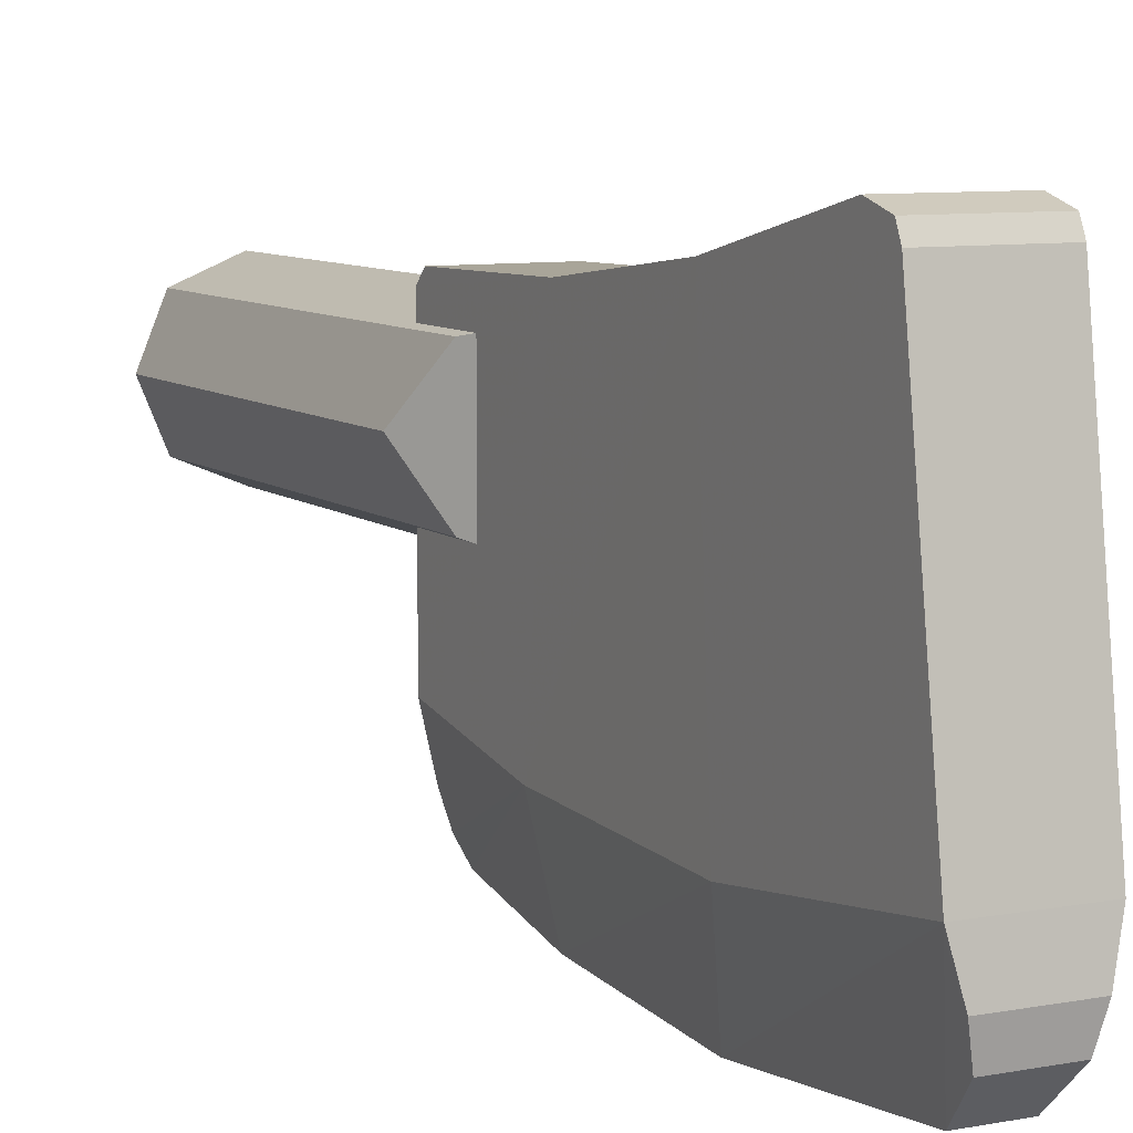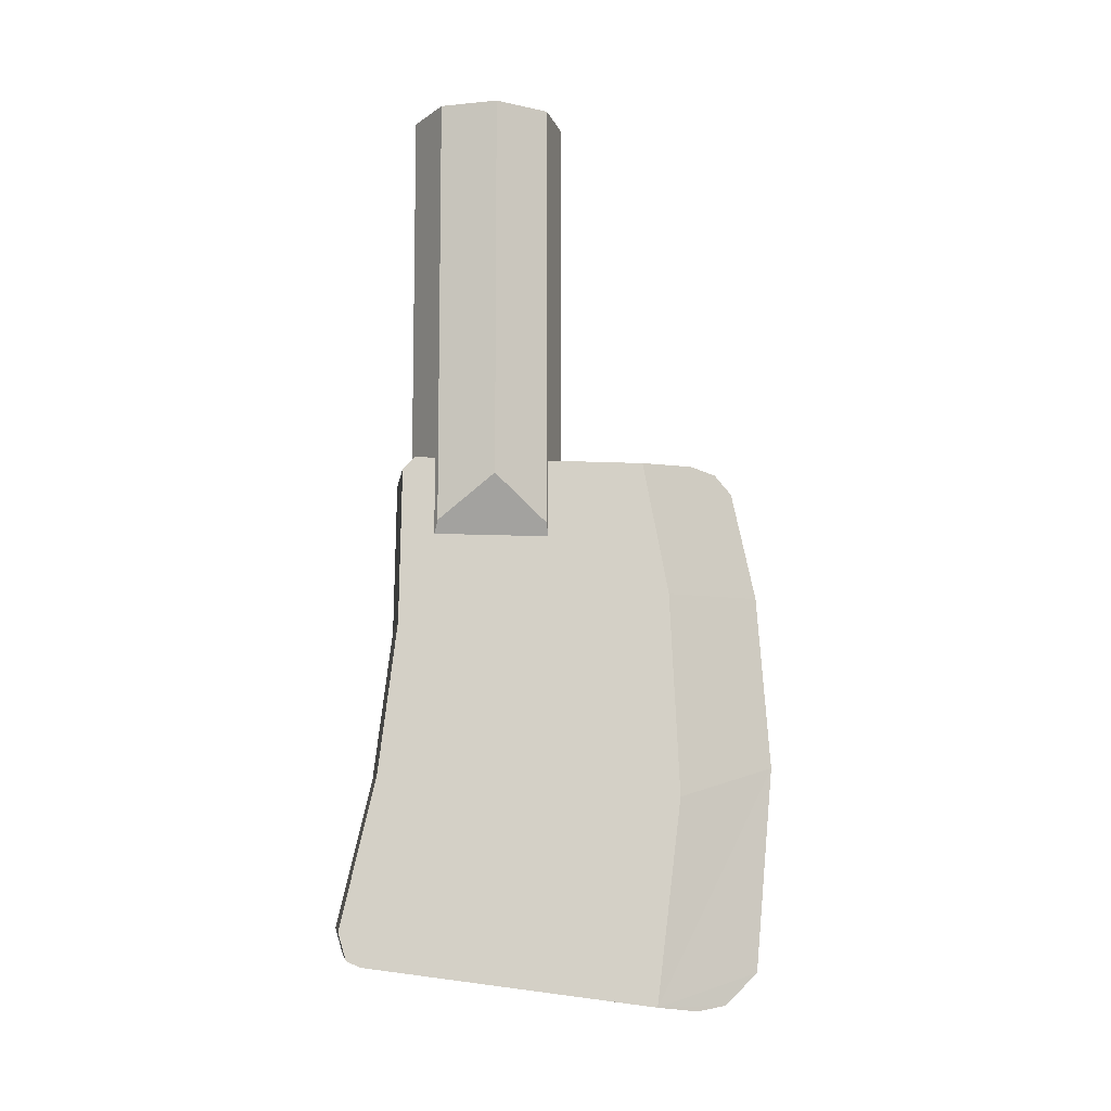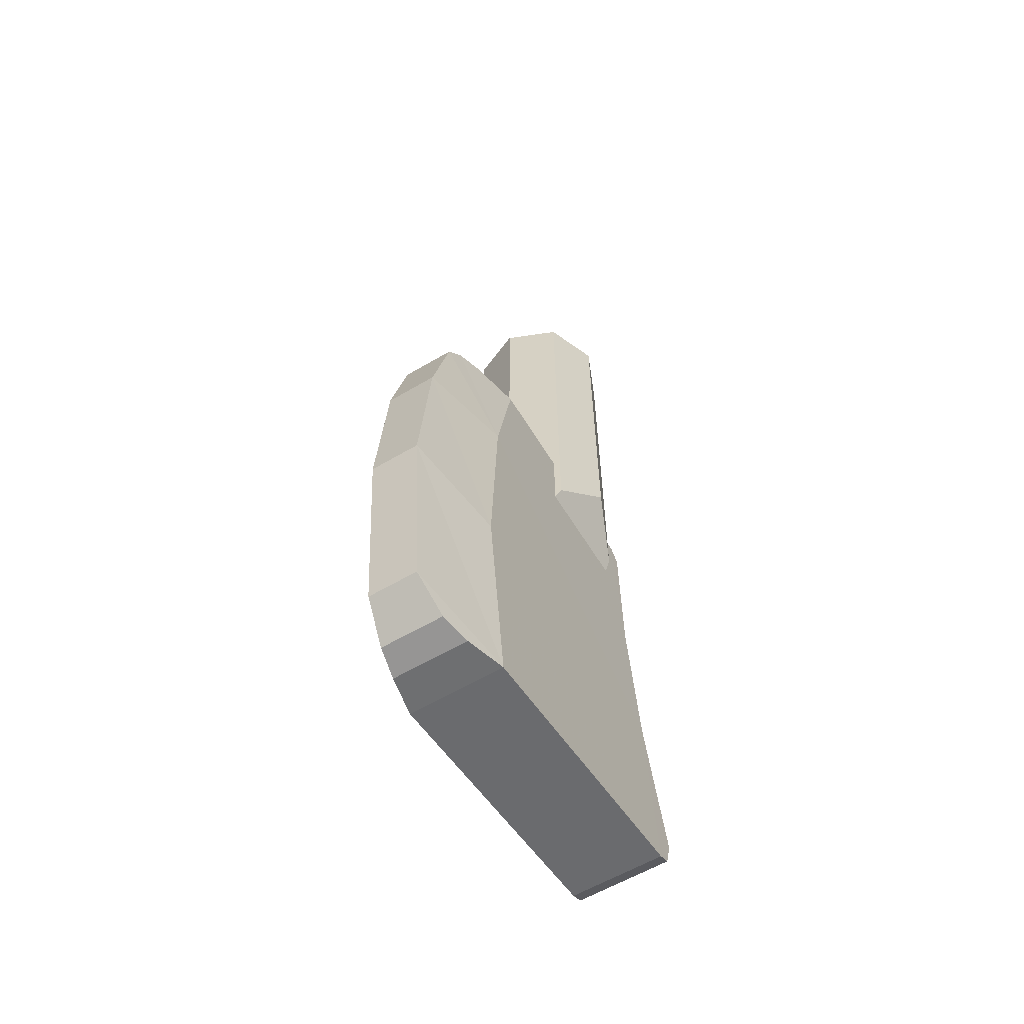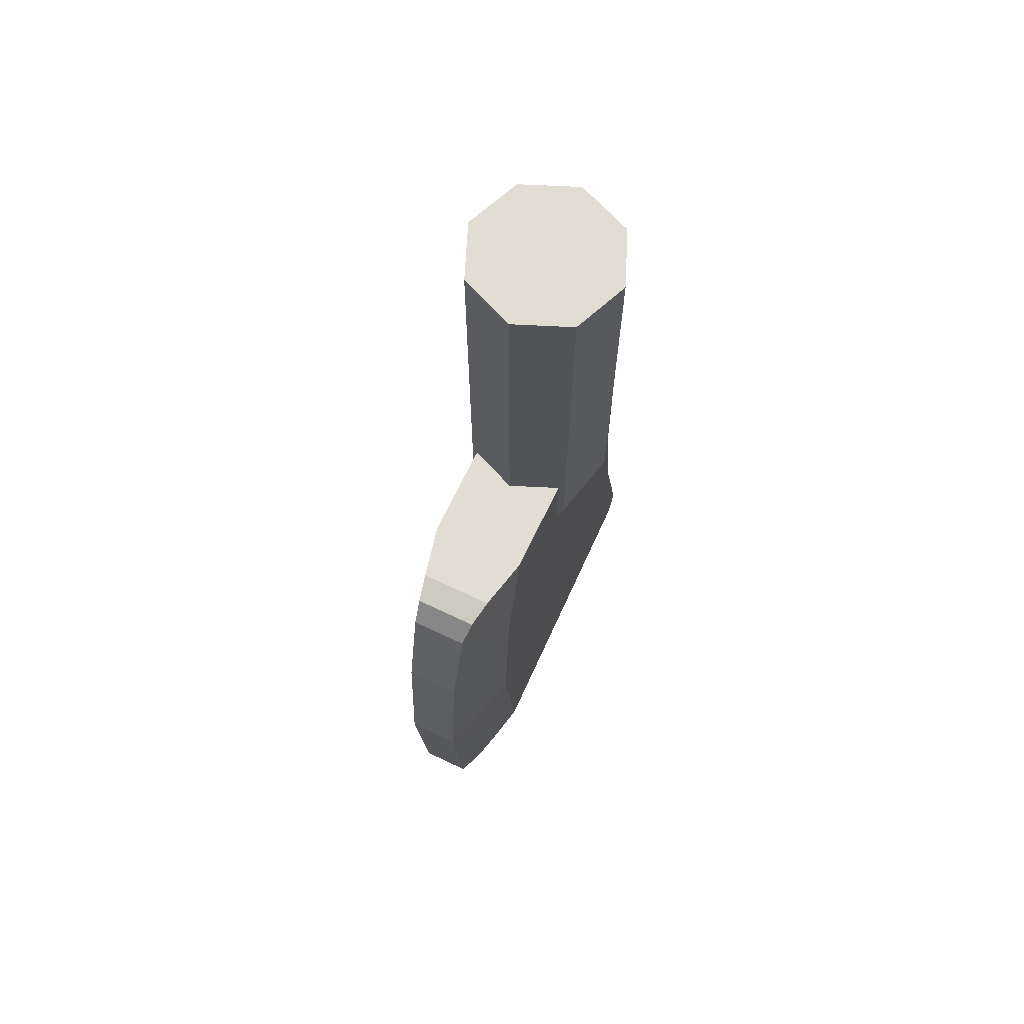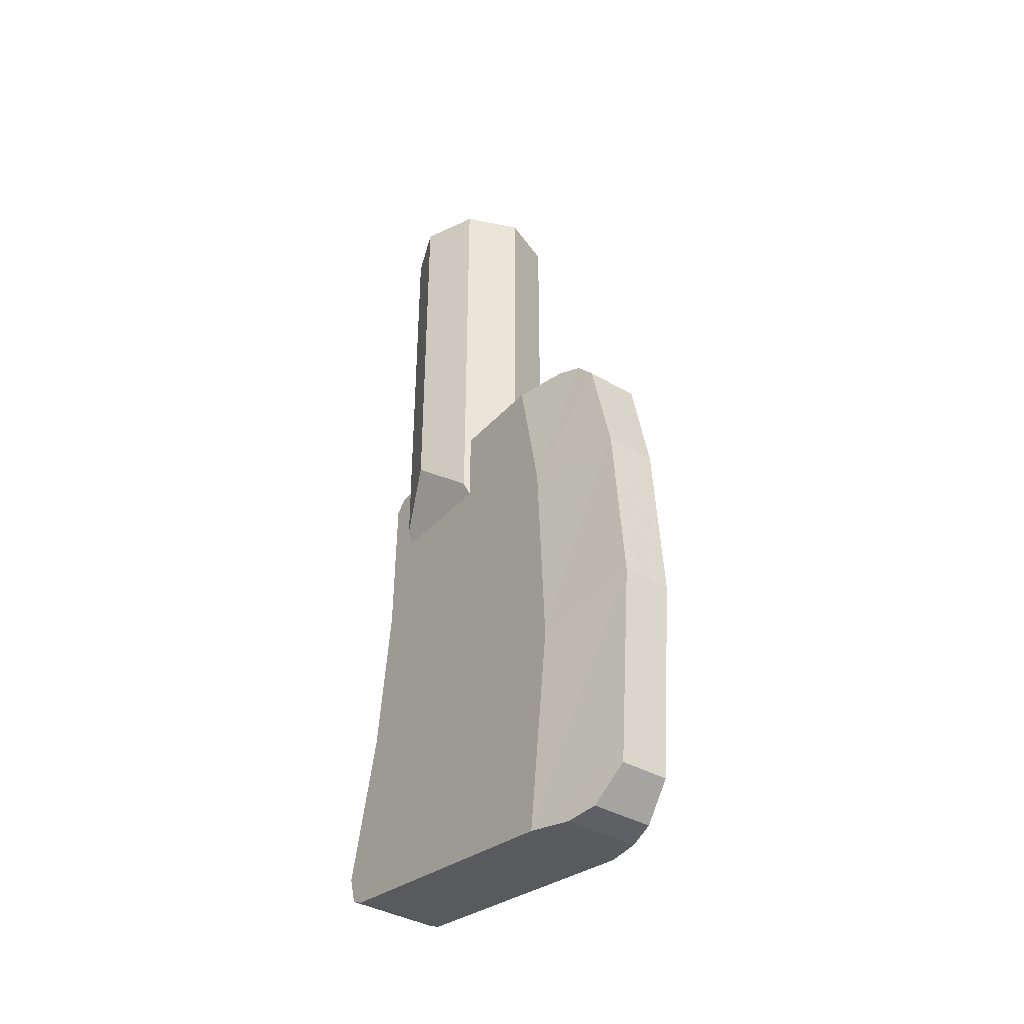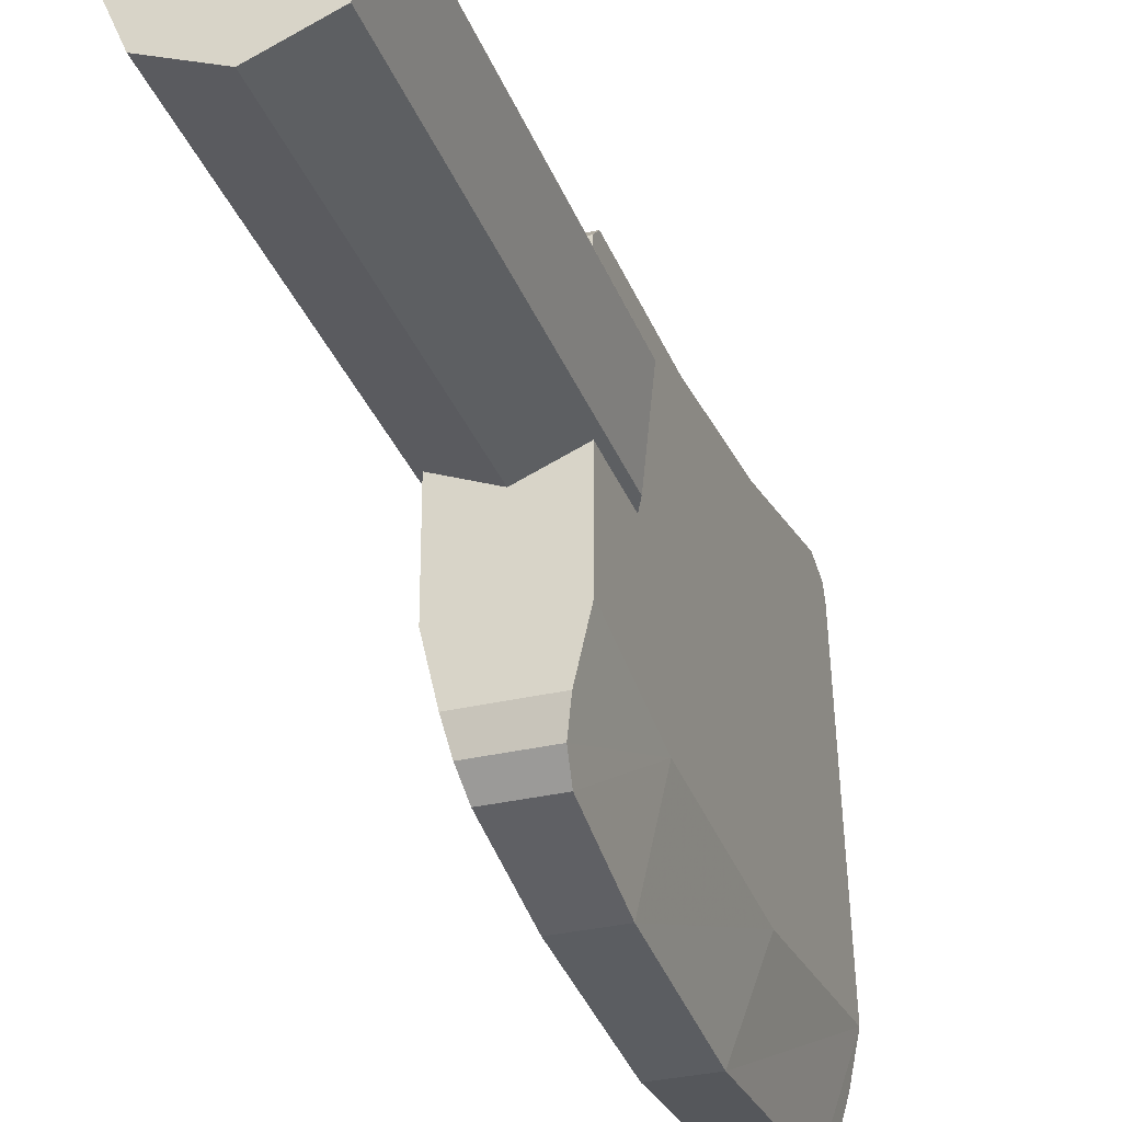
<metadata>
{"format":"obj","ext":"obj","renderer":"f3d","projection":"perspective","resolution":1024,"background":"white","views":[{"elev":8.3,"azim":-27.2,"up":"+Z"},{"elev":-8.7,"azim":82.2,"up":"+Y"},{"elev":-60.0,"azim":-148.9,"up":"+Y"},{"elev":68.2,"azim":-154.6,"up":"+Y"},{"elev":-38.1,"azim":143.3,"up":"+Y"},{"elev":-31.5,"azim":-161.4,"up":"+Z"}]}
</metadata>
<code>
v -0.1414 0.5 -0.1414
v 0 0.5 -0.2
v 0 -0.5 -0.2
v -0.1414 -0.5 -0.1414
v -0.2 0.5 0
v -0.1414 0.5 -0.1414
v -0.1414 -0.5 -0.1414
v -0.2 -0.5 0
v -0.1414 0.5 0.1414
v -0.2 0.5 0
v -0.2 -0.5 0
v -0.1414 -0.5 0.1414
v 0 0.5 0.2
v -0.1414 0.5 0.1414
v -0.1414 -0.5 0.1414
v 0 -0.5 0.2
v 0.1414 0.5 0.1414
v 0 0.5 0.2
v 0 -0.5 0.2
v 0.1414 -0.5 0.1414
v 0.2 0.5 0
v 0.1414 0.5 0.1414
v 0.1414 -0.5 0.1414
v 0.2 -0.5 0
v 0.1414 0.5 -0.1414
v 0.2 0.5 0
v 0.2 -0.5 0
v 0.1414 -0.5 -0.1414
v 0 0.5 -0.2
v 0.1414 0.5 -0.1414
v 0.1414 -0.5 -0.1414
v 0 -0.5 -0.2
v 0 0.5 0
v 0 0.5 -0.2
v 0.1414 0.5 -0.1414
v 0 0.5 0
v 0.1414 0.5 -0.1414
v 0.2 0.5 0
v 0 0.5 0
v 0.2 0.5 0
v 0.1414 0.5 0.1414
v 0 0.5 0
v 0.1414 0.5 0.1414
v 0 0.5 0.2
v 0 0.5 0
v 0 0.5 0.2
v -0.1414 0.5 0.1414
v 0 0.5 0
v -0.1414 0.5 0.1414
v -0.2 0.5 0
v 0 0.5 0
v -0.2 0.5 0
v -0.1414 0.5 -0.1414
v 0 0.5 0
v -0.1414 0.5 -0.1414
v 0 0.5 -0.2
v 0.1414 -0.5 -0.1414
v 0.2 -0.5 0
v 0.1414 -0.6172 -0.1414
v 0 -0.5 -0.2
v 0.1414 -0.5 -0.1414
v 0.1414 -0.6172 -0.1414
v 0 -0.9 -0.2
v -0.1414 -0.5 -0.1414
v -0.2 -0.5 0
v -0.1414 -0.6172 -0.1414
v 0 -0.5 -0.2
v -0.1414 -0.5 -0.1414
v -0.1414 -0.6172 -0.1414
v 0 -0.9 -0.2
v 0.1414 -0.5 0.1414
v 0.2 -0.5 0
v 0.1414 -0.6172 0.1414
v 0 -0.5 0.2
v 0.1414 -0.5 0.1414
v 0.1414 -0.6172 0.1414
v 0 -0.9 0.2
v -0.1414 -0.5 0.1414
v -0.2 -0.5 0
v -0.1414 -0.6172 0.1414
v 0 -0.5 0.2
v -0.1414 -0.5 0.1414
v -0.1414 -0.6172 0.1414
v 0 -0.9 0.2
v 0 -0.9 0
v 0 -0.9 0.2
v -0.1414 -0.6172 0.1414
v 0 -0.9 0
v -0.1414 -0.6172 0.1414
v -0.2 -0.5 0
v 0 -0.9 0
v -0.2 -0.5 0
v -0.1414 -0.6172 -0.1414
v 0 -0.9 0
v -0.1414 -0.6172 -0.1414
v 0 -0.9 -0.2
v 0 -0.9 0
v 0 -0.9 -0.2
v 0.1414 -0.6172 -0.1414
v 0 -0.9 0
v 0.1414 -0.6172 -0.1414
v 0.2 -0.5 0
v 0 -0.9 0
v 0.2 -0.5 0
v 0.1414 -0.6172 0.1414
v 0 -0.9 0
v 0.1414 -0.6172 0.1414
v 0 -0.9 0.2
v -0.1246 -0.45 -0.3987
v -0.1245 -0.7952 -0.4658
v -0.125 -0.8792 0.2385
v -0.125 -0.45 0.2005
v -0.125 -0.8792 0.2385
v -0.125 -0.4824 0.2317
v -0.125 -0.45 0.2005
v -0.0675 -0.7973 -0.7111
v -0.1245 -0.7952 -0.4658
v -0.07115 -0.5193 -0.6478
v -0.1245 -0.7952 -0.4658
v -0.1246 -0.45 -0.3987
v -0.09345 -0.45 -0.5354
v -0.0791 -0.4696 -0.6021
v -0.1245 -0.7952 -0.4658
v -0.0791 -0.4696 -0.6021
v -0.07115 -0.5193 -0.6478
v -0.1246 -1.321 -0.4919
v -0.1245 -0.7952 -0.4658
v -0.0675 -0.7973 -0.7111
v -0.06515 -1.244 -0.7467
v -0.1246 -1.85 -0.4276
v -0.1246 -1.321 -0.4919
v -0.06515 -1.244 -0.7467
v -0.0645 -1.769 -0.7006
v -0.08135 -1.849 -0.6134
v -0.09865 -1.863 -0.5365
v -0.1246 -1.85 -0.4276
v -0.0645 -1.769 -0.7006
v -0.1246 -1.321 -0.4919
v -0.1246 -1.85 -0.4276
v -0.125 -1.745 0.322
v -0.125 -1.272 0.2874
v -0.125 -1.745 0.322
v -0.125 -1.729 0.3572
v -0.125 -1.657 0.3782
v -0.125 -1.272 0.2874
v -0.1245 -0.7952 -0.4658
v -0.1246 -1.321 -0.4919
v -0.125 -1.272 0.2874
v -0.125 -0.8792 0.2385
v 0.125 -0.8792 0.2385
v 0.1245 -0.7952 -0.4658
v 0.1246 -0.45 -0.3987
v 0.125 -0.45 0.2005
v 0.125 -0.4824 0.2317
v 0.125 -0.8792 0.2385
v 0.125 -0.45 0.2005
v 0.1245 -0.7952 -0.4658
v 0.0675 -0.7973 -0.7111
v 0.07115 -0.5193 -0.6478
v 0.09345 -0.45 -0.5354
v 0.1246 -0.45 -0.3987
v 0.1245 -0.7952 -0.4658
v 0.0791 -0.4696 -0.6021
v 0.07115 -0.5193 -0.6478
v 0.0791 -0.4696 -0.6021
v 0.1245 -0.7952 -0.4658
v 0.0675 -0.7973 -0.7111
v 0.1245 -0.7952 -0.4658
v 0.1246 -1.321 -0.4919
v 0.06515 -1.244 -0.7467
v 0.06515 -1.244 -0.7467
v 0.1246 -1.321 -0.4919
v 0.1246 -1.85 -0.4276
v 0.0645 -1.769 -0.7006
v 0.1246 -1.85 -0.4276
v 0.09865 -1.863 -0.5365
v 0.08135 -1.849 -0.6134
v 0.0645 -1.769 -0.7006
v 0.125 -1.745 0.322
v 0.1246 -1.85 -0.4276
v 0.1246 -1.321 -0.4919
v 0.125 -1.272 0.2874
v 0.125 -1.657 0.3782
v 0.125 -1.729 0.3572
v 0.125 -1.745 0.322
v 0.125 -1.272 0.2874
v 0.125 -1.272 0.2874
v 0.1246 -1.321 -0.4919
v 0.1245 -0.7952 -0.4658
v 0.125 -0.8792 0.2385
v 0.125 -1.745 0.322
v -0.125 -1.745 0.322
v -0.1246 -1.85 -0.4276
v 0.1246 -1.85 -0.4276
v -0.09865 -1.863 -0.5365
v 0.09865 -1.863 -0.5365
v 0.1246 -1.85 -0.4276
v -0.1246 -1.85 -0.4276
v -0.08135 -1.849 -0.6134
v 0.08135 -1.849 -0.6134
v 0.09865 -1.863 -0.5365
v -0.09865 -1.863 -0.5365
v 0.08135 -1.849 -0.6134
v -0.08135 -1.849 -0.6134
v -0.0645 -1.769 -0.7006
v 0.0645 -1.769 -0.7006
v 0.125 -1.729 0.3572
v -0.125 -1.729 0.3572
v -0.125 -1.745 0.322
v 0.125 -1.745 0.322
v -0.125 -1.729 0.3572
v 0.125 -1.729 0.3572
v 0.125 -1.657 0.3782
v -0.125 -1.657 0.3782
v -0.0675 -0.7973 -0.7111
v 0.0675 -0.7973 -0.7111
v 0.06515 -1.244 -0.7467
v -0.06515 -1.244 -0.7467
v 0.0675 -0.7973 -0.7111
v -0.0675 -0.7973 -0.7111
v -0.07115 -0.5193 -0.6478
v 0.07115 -0.5193 -0.6478
v 0.0791 -0.4696 -0.6021
v -0.0791 -0.4696 -0.6021
v -0.09345 -0.45 -0.5354
v 0.09345 -0.45 -0.5354
v 0.07115 -0.5193 -0.6478
v -0.07115 -0.5193 -0.6478
v -0.0791 -0.4696 -0.6021
v 0.0791 -0.4696 -0.6021
v -0.125 -0.8792 0.2385
v 0.125 -0.8792 0.2385
v 0.125 -0.4824 0.2317
v -0.125 -0.4824 0.2317
v 0.125 -0.8792 0.2385
v -0.125 -0.8792 0.2385
v -0.125 -1.272 0.2874
v 0.125 -1.272 0.2874
v 0.125 -1.272 0.2874
v -0.125 -1.272 0.2874
v -0.125 -1.657 0.3782
v 0.125 -1.657 0.3782
v 0.0645 -1.769 -0.7006
v -0.0645 -1.769 -0.7006
v -0.06515 -1.244 -0.7467
v 0.06515 -1.244 -0.7467
v -0.1246 -0.45 -0.3987
v 0.1246 -0.45 -0.3987
v 0.09345 -0.45 -0.5354
v -0.09345 -0.45 -0.5354
v 0.1246 -0.45 -0.3987
v -0.1246 -0.45 -0.3987
v -0.125 -0.45 0.2005
v 0.125 -0.45 0.2005
v -0.125 -0.4824 0.2317
v 0.125 -0.4824 0.2317
v 0.125 -0.45 0.2005
v -0.125 -0.45 0.2005
g mesh6084472
f 1 2 3
f 3 4 1
f 5 6 7
f 7 8 5
f 9 10 11
f 11 12 9
f 13 14 15
f 15 16 13
f 17 18 19
f 19 20 17
f 21 22 23
f 23 24 21
f 25 26 27
f 27 28 25
f 29 30 31
f 31 32 29
g mesh6084474
f 33 35 34
f 36 38 37
f 39 41 40
f 42 44 43
f 45 47 46
f 48 50 49
f 51 53 52
f 54 56 55
g mesh6084477
f 57 58 59
f 60 61 62
f 62 63 60
g mesh6084479
f 64 66 65
f 67 69 68
f 69 67 70
g mesh6084481
f 71 73 72
f 74 76 75
f 76 74 77
g mesh6084483
f 78 79 80
f 81 82 83
f 83 84 81
g mesh6084485
f 85 86 87
f 88 89 90
f 91 92 93
f 94 95 96
g mesh6084487
f 97 98 99
f 100 101 102
f 103 104 105
f 106 107 108
g mesh6084491
f 109 110 111
f 111 112 109
f 113 114 115
f 116 117 118
f 119 120 121
f 121 122 119
f 123 124 125
f 126 127 128
f 128 129 126
f 130 131 132
f 132 133 130
f 134 135 136
f 136 137 134
f 138 139 140
f 140 141 138
f 142 143 144
f 144 145 142
f 146 147 148
f 148 149 146
f 150 151 152
f 152 153 150
f 154 155 156
f 157 158 159
f 160 161 162
f 162 163 160
f 164 165 166
f 167 168 169
f 169 170 167
f 171 172 173
f 173 174 171
f 175 176 177
f 177 178 175
f 179 180 181
f 181 182 179
f 183 184 185
f 185 186 183
f 187 188 189
f 189 190 187
f 191 192 193
f 193 194 191
f 195 196 197
f 197 198 195
f 199 200 201
f 201 202 199
f 203 204 205
f 205 206 203
f 207 208 209
f 209 210 207
f 211 212 213
f 213 214 211
f 215 216 217
f 217 218 215
f 219 220 221
f 221 222 219
f 223 224 225
f 225 226 223
f 227 228 229
f 229 230 227
f 231 232 233
f 233 234 231
f 235 236 237
f 237 238 235
f 239 240 241
f 241 242 239
f 243 244 245
f 245 246 243
f 247 248 249
f 249 250 247
f 251 252 253
f 253 254 251
f 255 256 257
f 257 258 255

</code>
